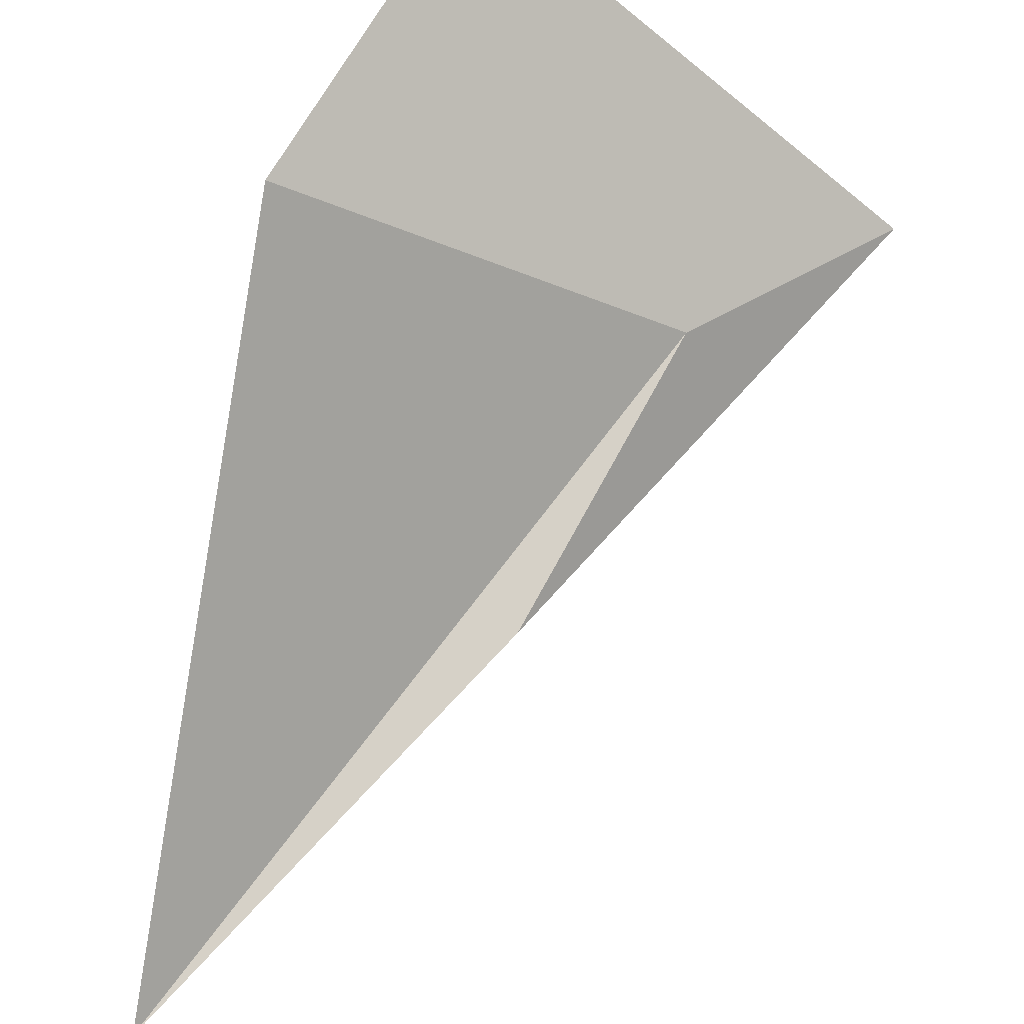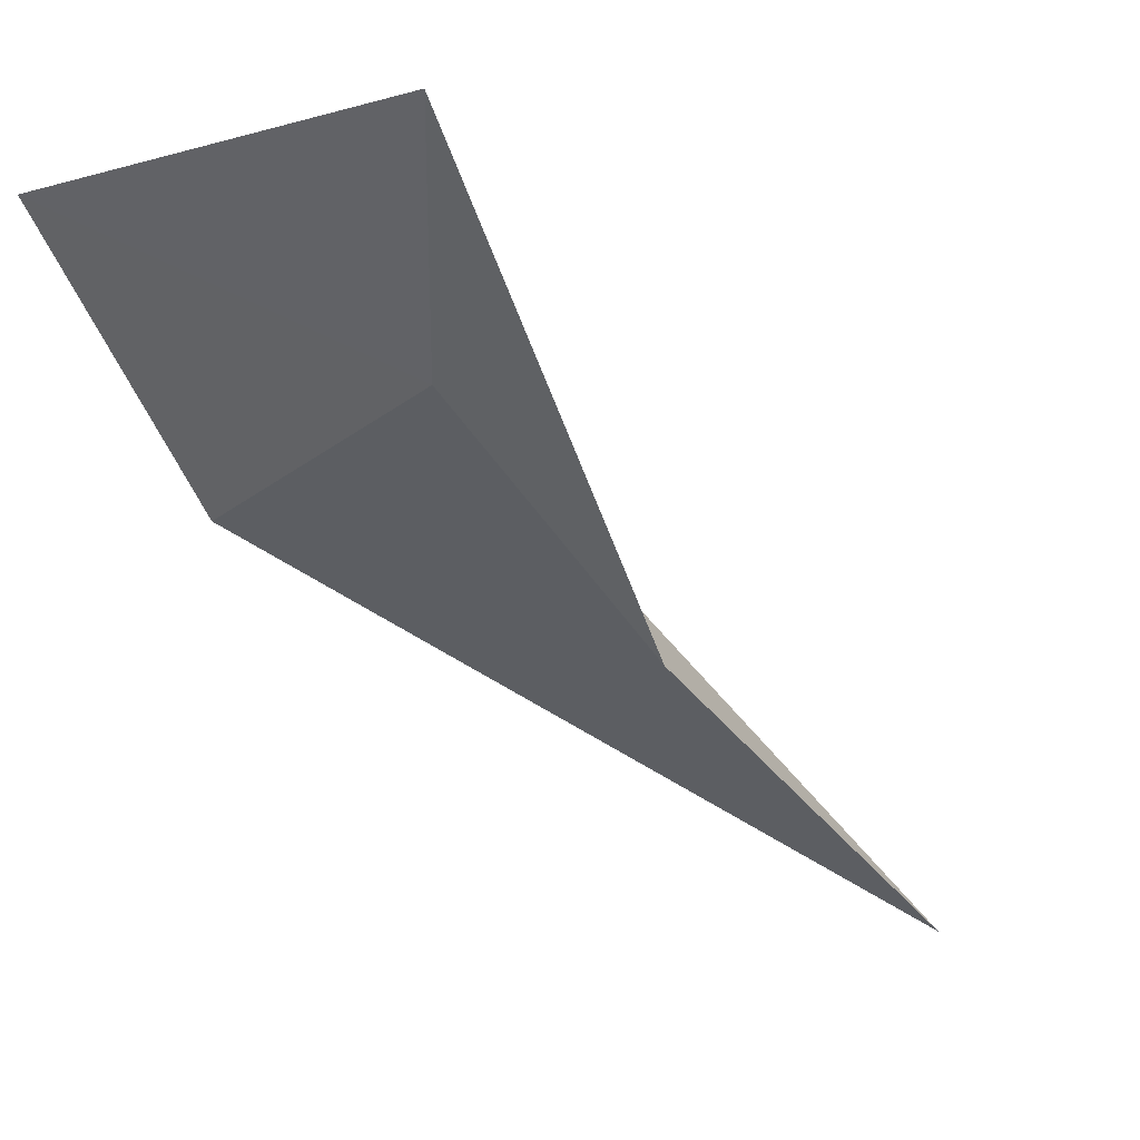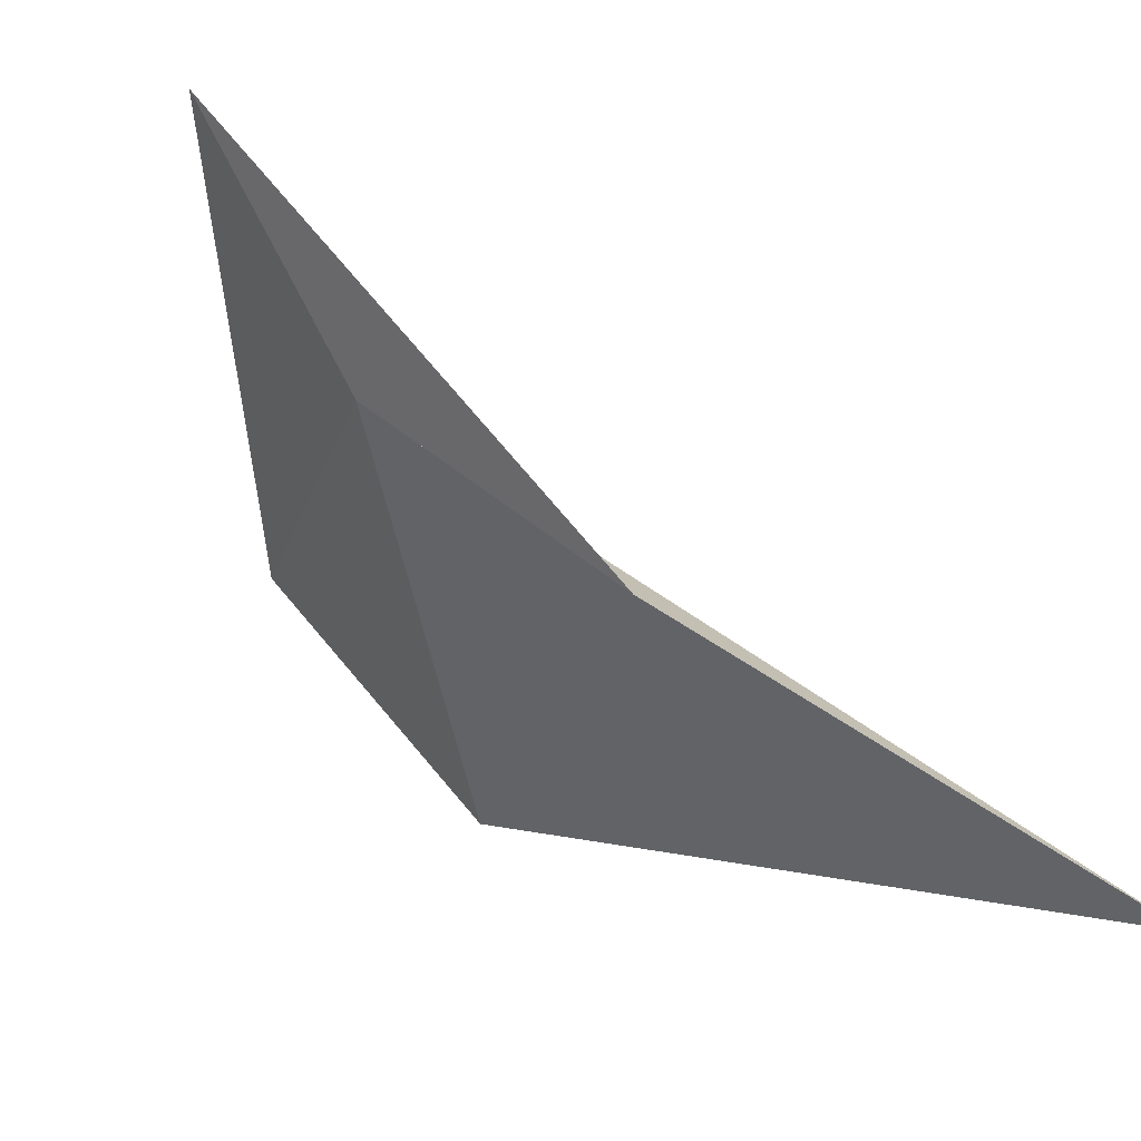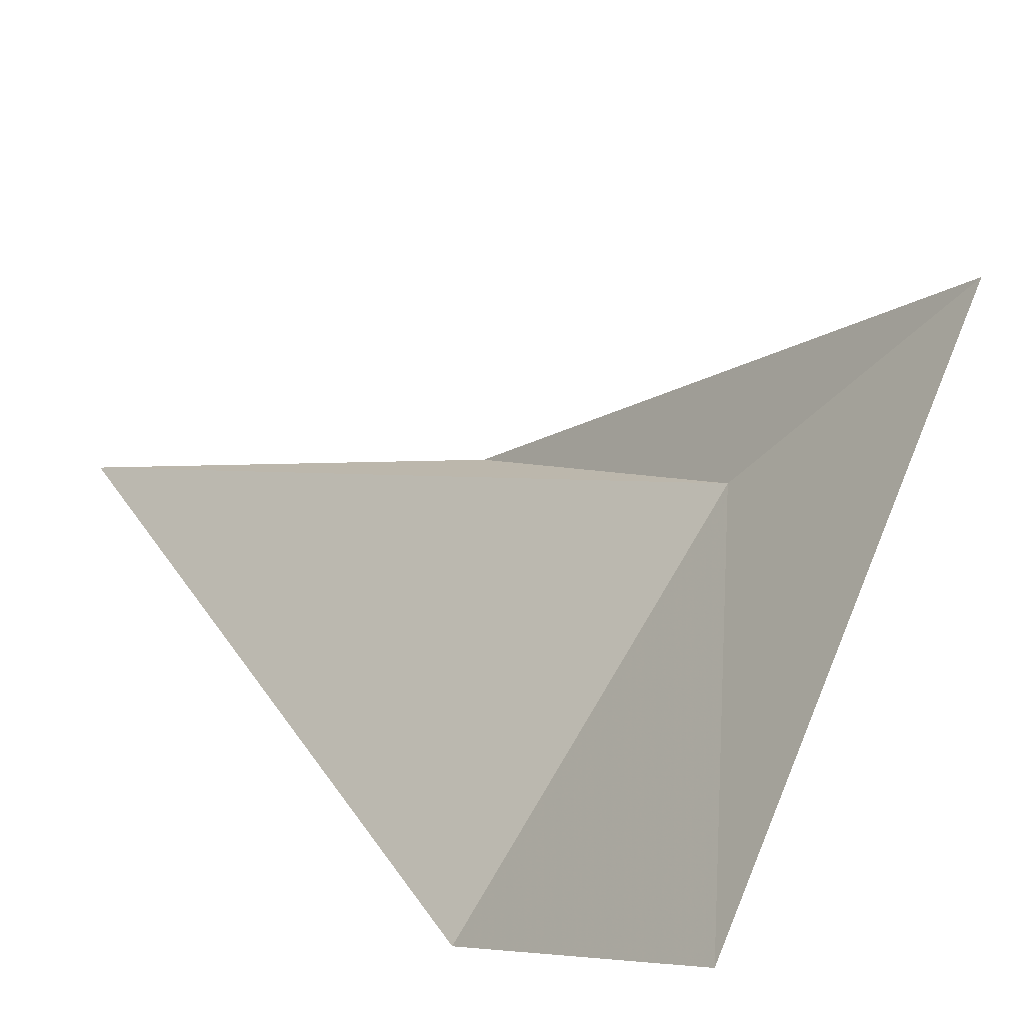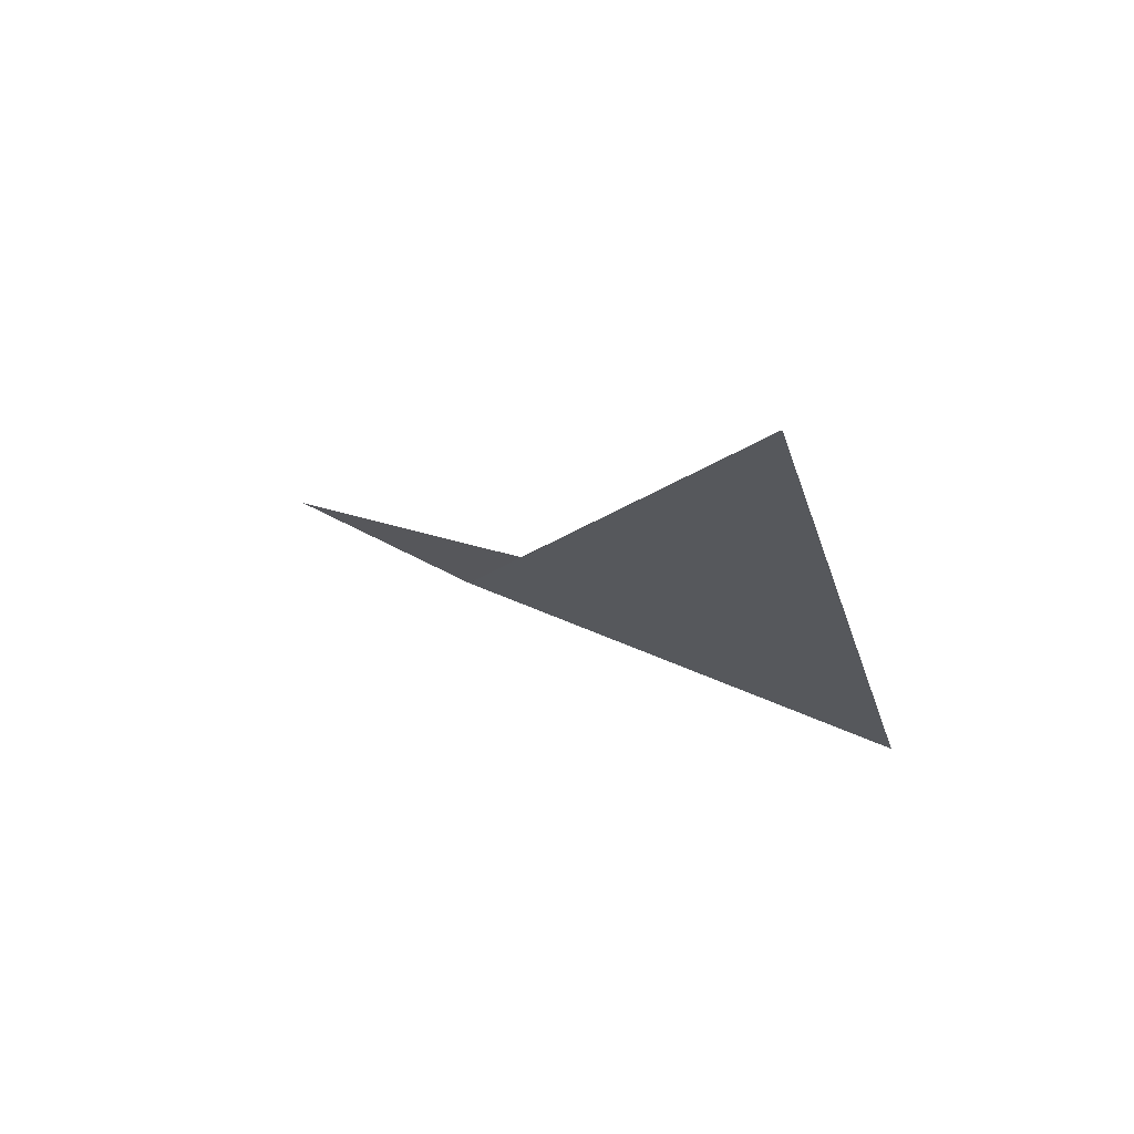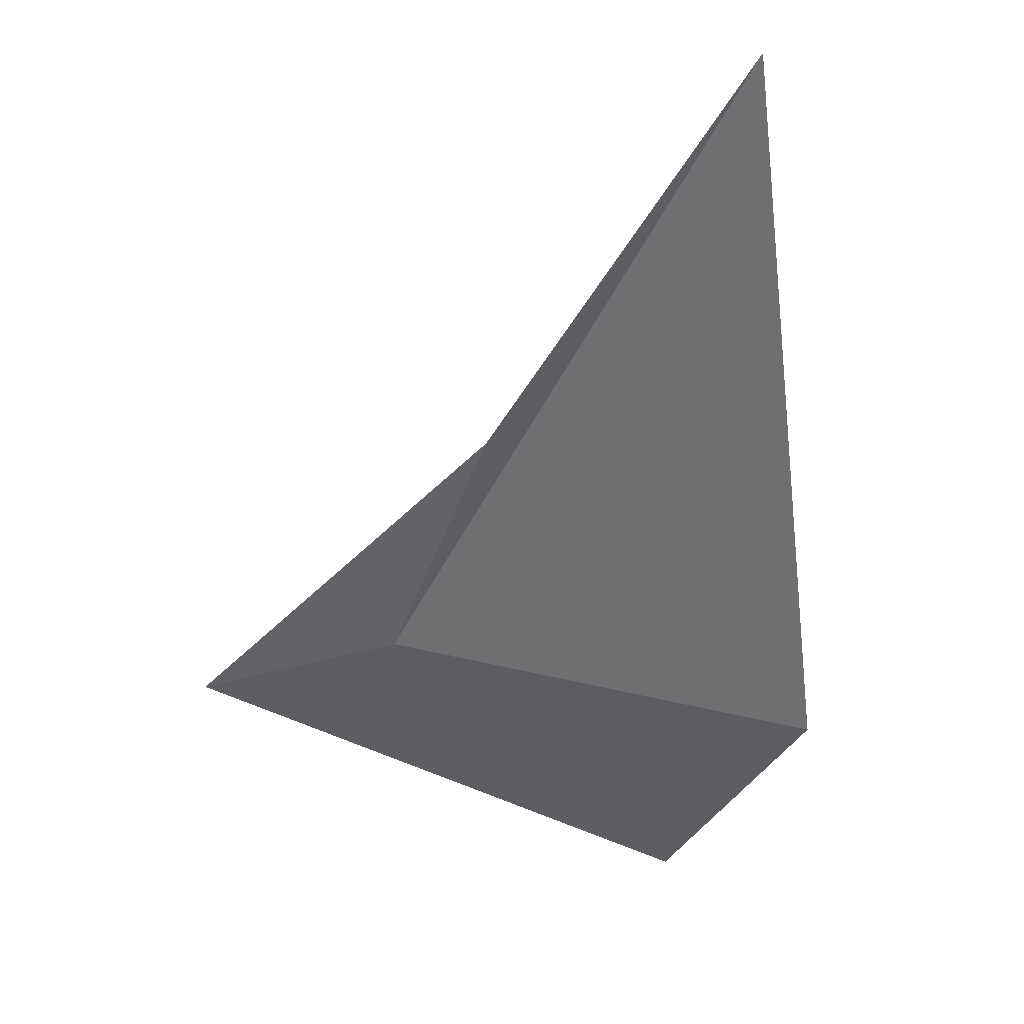
<metadata>
{"format":"obj","ext":"obj","renderer":"f3d","projection":"perspective","resolution":1024,"background":"white","views":[{"elev":-48.5,"azim":156.9,"up":"+Y"},{"elev":3.2,"azim":-107.5,"up":"+Y"},{"elev":-41.0,"azim":-66.1,"up":"+Y"},{"elev":74.1,"azim":133.3,"up":"+Y"},{"elev":38.2,"azim":4.8,"up":"+Z"},{"elev":0.1,"azim":-6.6,"up":"+Z"}]}
</metadata>
<code>
v 8.121 10.22 4.803
v 8.161 10.1 4.913
v 8.275 9.961 5.09
v 8.344 10.16 4.758
v 8.014 10.32 4.772
v 8.291 10.3 4.665
f 1 2 3
f 1 3 4
f 1 5 2
f 1 4 6
f 1 6 5

</code>
